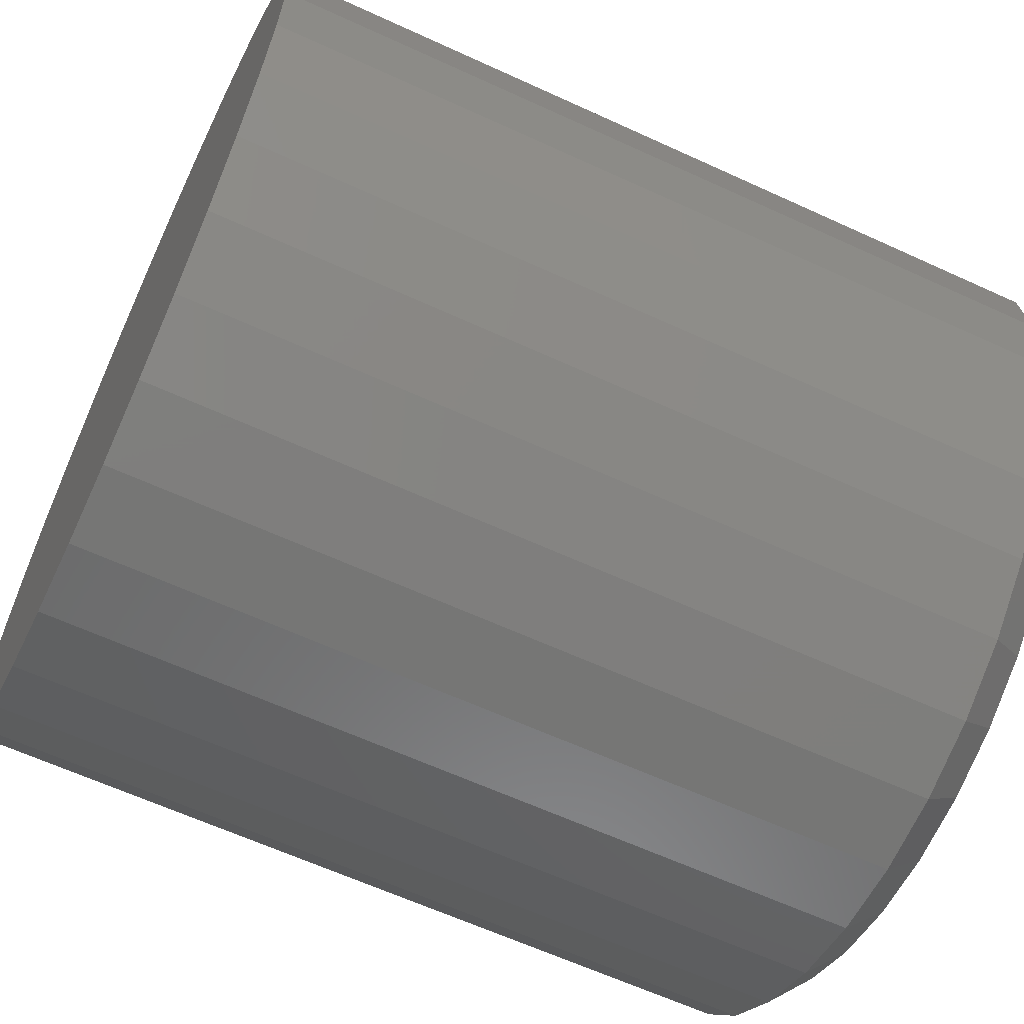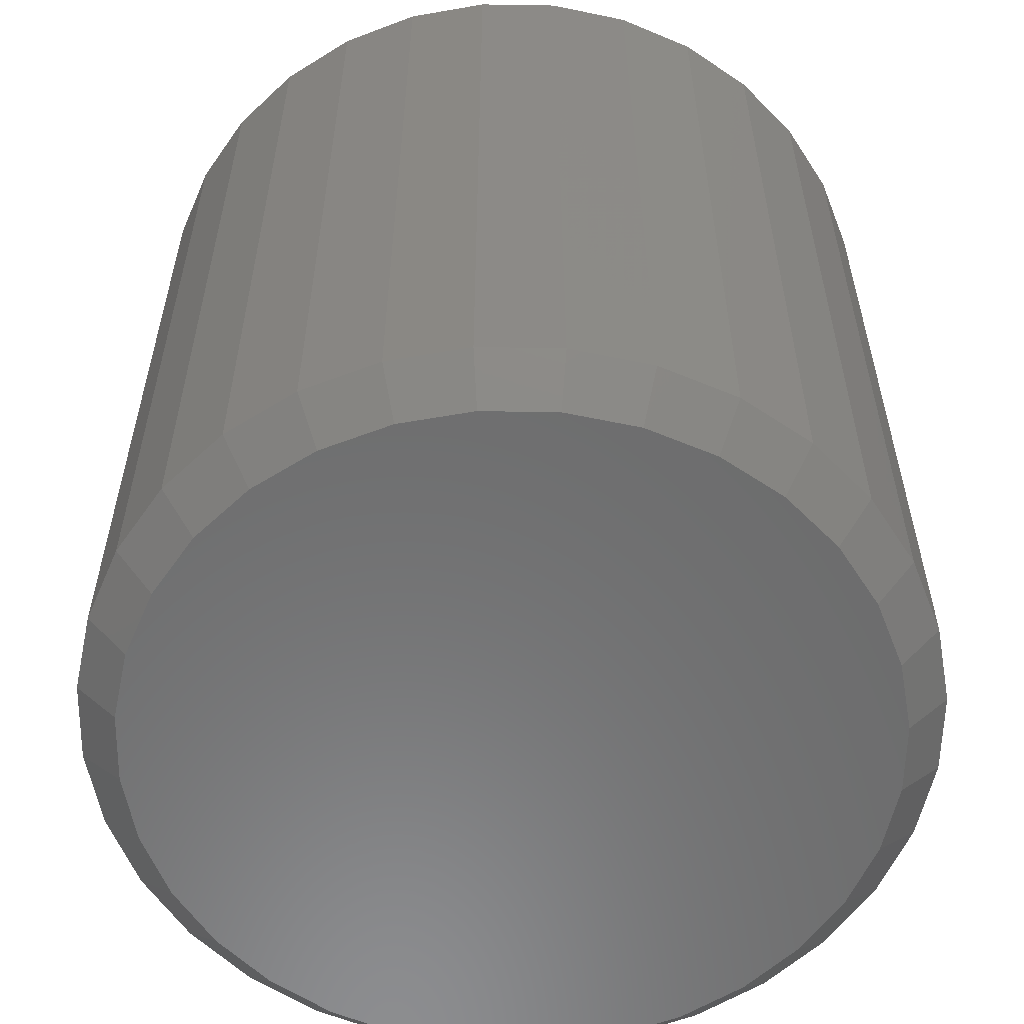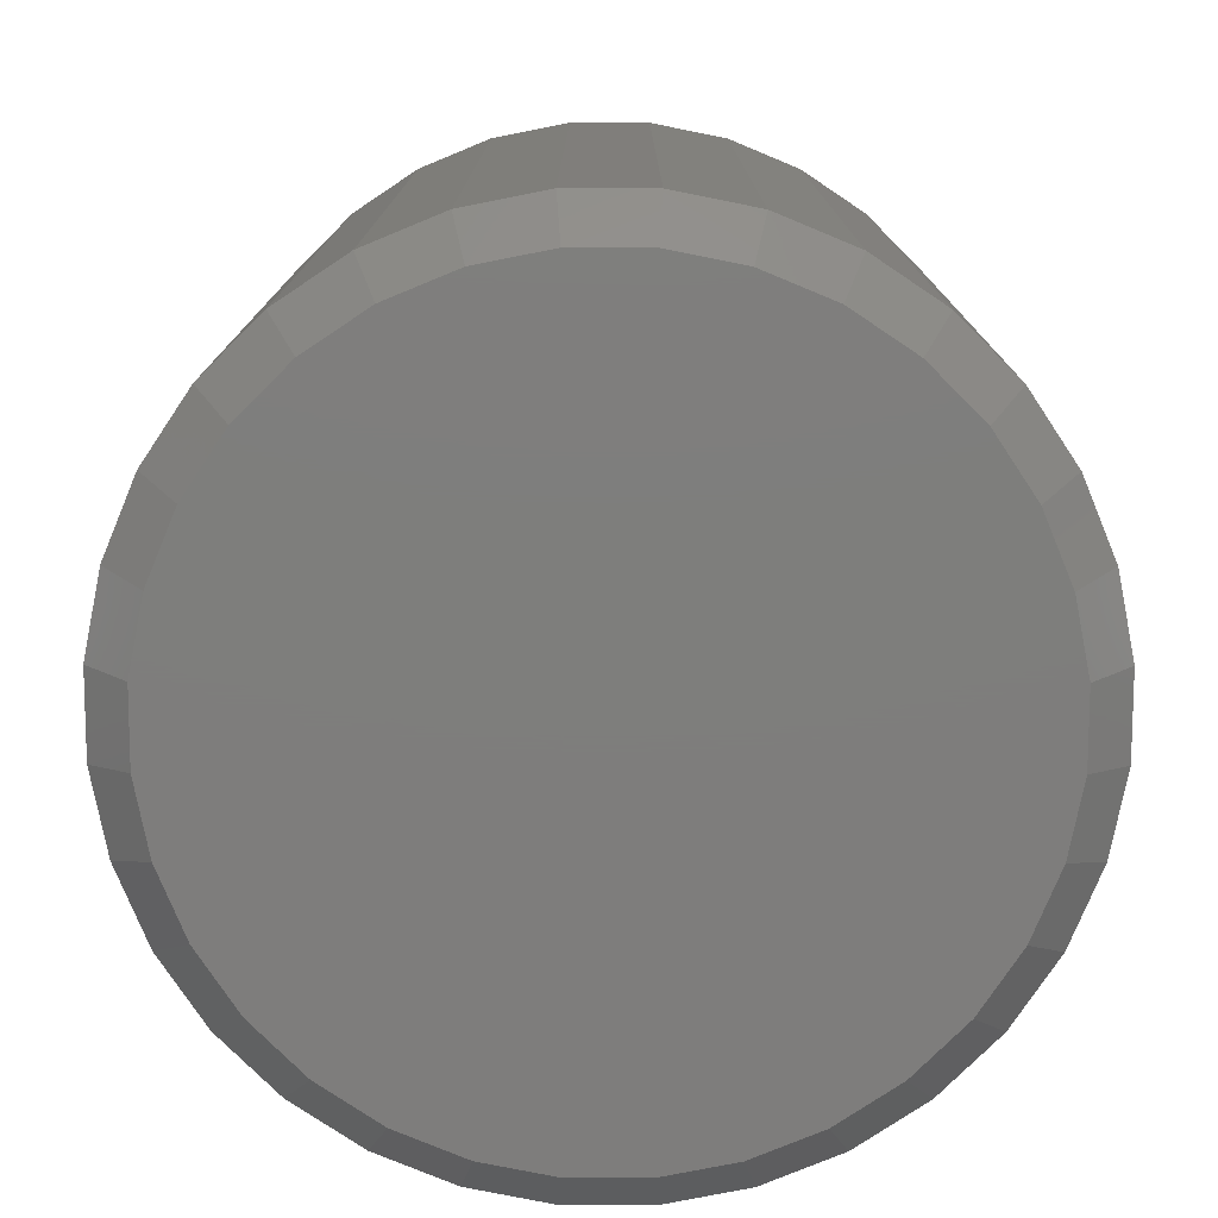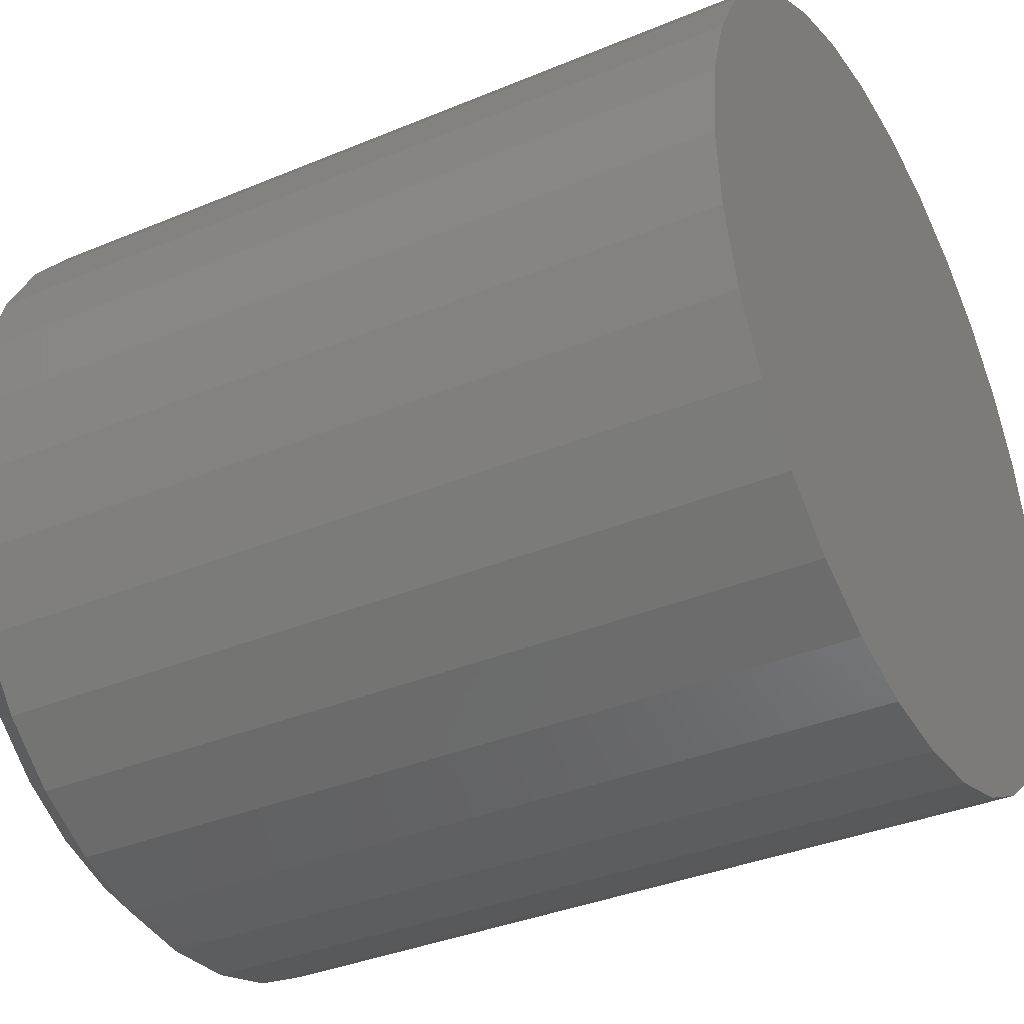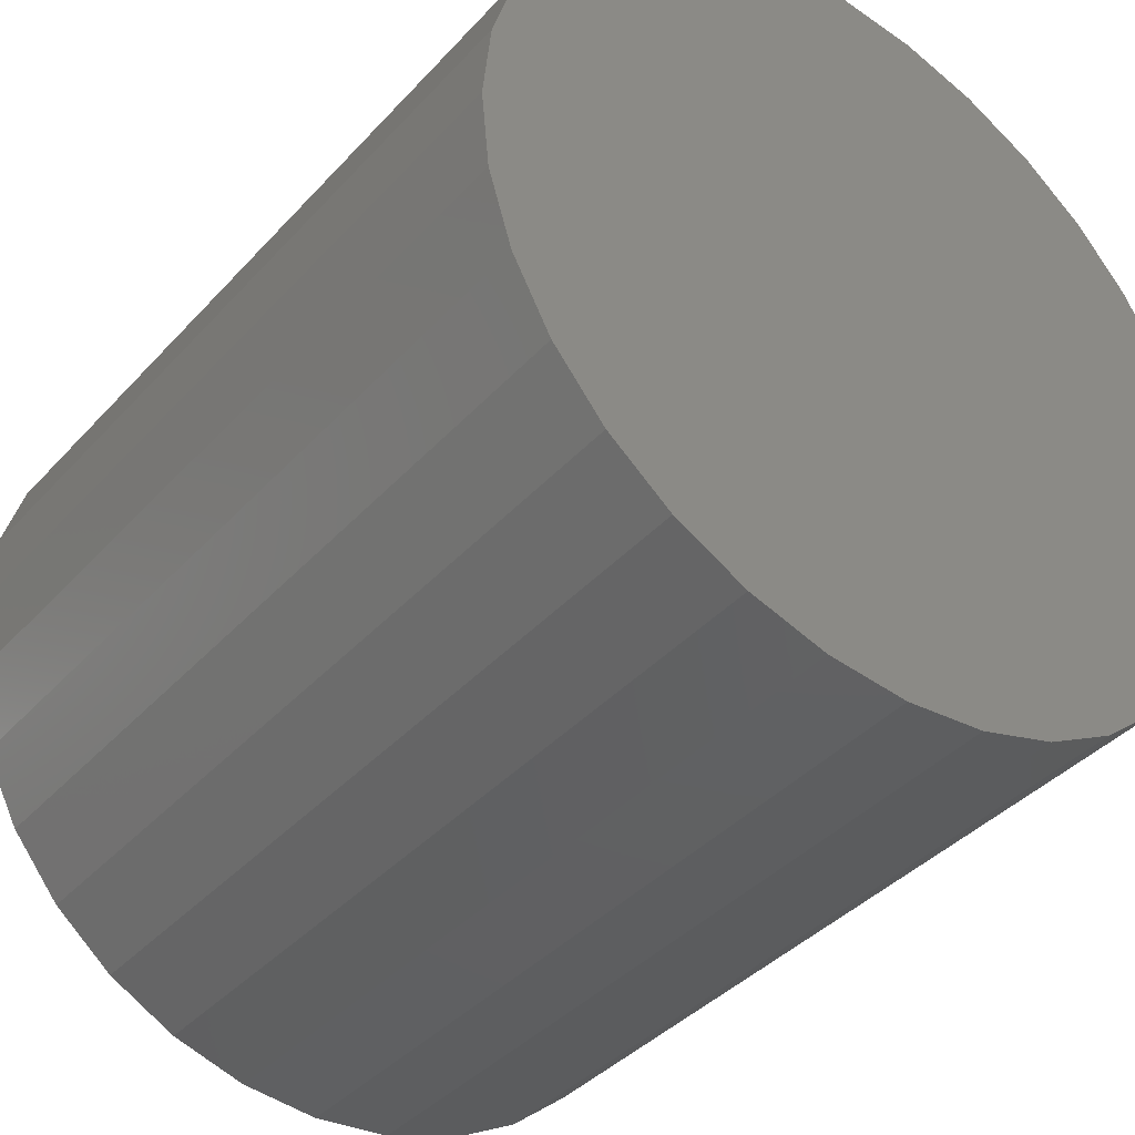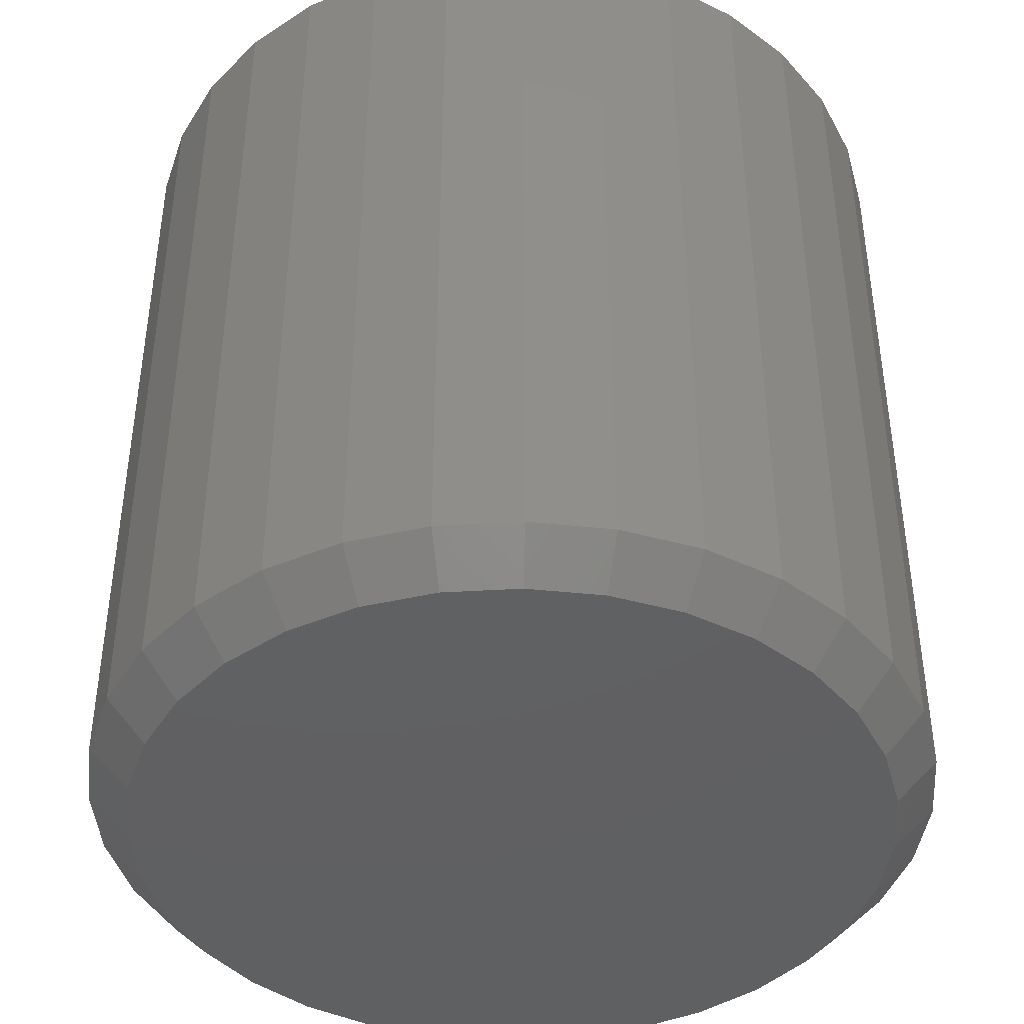
<metadata>
{"format":"stl","ext":"stl","renderer":"f3d","projection":"perspective","resolution":1024,"background":"white","views":[{"elev":-62.8,"azim":-115.0,"up":"+Z"},{"elev":-58.0,"azim":-164.1,"up":"+Y"},{"elev":-77.6,"azim":-28.2,"up":"+Y"},{"elev":-35.9,"azim":118.8,"up":"+Z"},{"elev":-39.4,"azim":142.6,"up":"+Z"},{"elev":-42.4,"azim":32.2,"up":"+Y"}]}
</metadata>
<code>
# stl→obj: 96 verts, 188 faces
v 0.4861 -0.1641 0.06977
v 0.5139 -0.1641 0.06977
v 0.5 -0.1641 0.07113
v 0.4728 -0.1641 0.06572
v 0.5272 -0.1641 0.06572
v 0.4605 -0.1641 0.05915
v 0.5395 -0.1641 0.05915
v 0.4497 -0.1641 0.0503
v 0.5503 -0.1641 0.0503
v 0.4409 -0.1641 0.03952
v 0.5591 -0.1641 0.03952
v 0.5591 -0.1641 -0.03952
v 0.4497 -0.1641 -0.0503
v 0.5503 -0.1641 -0.0503
v 0.4605 -0.1641 -0.05915
v 0.5395 -0.1641 -0.05915
v 0.4728 -0.1641 -0.06572
v 0.5272 -0.1641 -0.06572
v 0.4861 -0.1641 -0.06977
v 0.5139 -0.1641 -0.06977
v 0.5 -0.1641 -0.07113
v 0.5657 -0.1641 0.02722
v 0.4343 -0.1641 0.02722
v 0.5698 -0.1641 0.01388
v 0.4302 -0.1641 0.01388
v 0.5711 -0.1641 -8.327e-17
v 0.4289 -0.1641 -5.551e-17
v 0.5698 -0.1641 -0.01388
v 0.4302 -0.1641 -0.01388
v 0.5657 -0.1641 -0.02722
v 0.4343 -0.1641 -0.02722
v 0.4409 -0.1641 -0.03952
v 0.5789 7.377e-17 -5.551e-17
v 0.5789 -0.1562 -1.411e-16
v 0.5774 7.283e-17 -0.0154
v 0.5774 -0.1562 -0.0154
v 0.5729 7.176e-17 -0.03021
v 0.5729 -0.1562 -0.03021
v 0.5656 7.06e-17 -0.04386
v 0.5656 -0.1562 -0.04386
v 0.5558 6.939e-17 -0.05582
v 0.5558 -0.1562 -0.05582
v 0.5439 6.818e-17 -0.06564
v 0.5439 -0.1562 -0.06564
v 0.5302 6.702e-17 -0.07294
v 0.5302 -0.1562 -0.07294
v 0.5154 6.595e-17 -0.07743
v 0.5154 -0.1562 -0.07743
v 0.5 6.501e-17 -0.07895
v 0.5 -0.1562 -0.07895
v 0.4846 6.424e-17 -0.07743
v 0.4846 -0.1562 -0.07743
v 0.4698 6.366e-17 -0.07294
v 0.4698 -0.1562 -0.07294
v 0.4561 6.331e-17 -0.06564
v 0.4561 -0.1562 -0.06564
v 0.4442 6.319e-17 -0.05582
v 0.4442 -0.1562 -0.05582
v 0.4344 6.331e-17 -0.04386
v 0.4344 -0.1562 -0.04386
v 0.4271 6.366e-17 -0.03021
v 0.4271 -0.1562 -0.03021
v 0.4226 6.424e-17 -0.0154
v 0.4226 -0.1562 -0.0154
v 0.4211 6.501e-17 -4.101e-17
v 0.4211 -0.1562 -3.234e-17
v 0.4226 6.595e-17 0.0154
v 0.4226 -0.1562 0.0154
v 0.4271 6.702e-17 0.03021
v 0.4271 -0.1562 0.03021
v 0.4344 6.818e-17 0.04386
v 0.4344 -0.1562 0.04386
v 0.4442 6.939e-17 0.05582
v 0.4442 -0.1562 0.05582
v 0.4561 7.06e-17 0.06564
v 0.4561 -0.1562 0.06564
v 0.4698 7.176e-17 0.07294
v 0.4698 -0.1562 0.07294
v 0.4846 7.283e-17 0.07743
v 0.4846 -0.1562 0.07743
v 0.5 7.377e-17 0.07895
v 0.5 -0.1562 0.07895
v 0.5154 7.454e-17 0.07743
v 0.5154 -0.1562 0.07743
v 0.5302 7.511e-17 0.07294
v 0.5302 -0.1562 0.07294
v 0.5439 7.547e-17 0.06564
v 0.5439 -0.1562 0.06564
v 0.5558 7.559e-17 0.05582
v 0.5558 -0.1562 0.05582
v 0.5656 7.547e-17 0.04386
v 0.5656 -0.1562 0.04386
v 0.5729 7.511e-17 0.03021
v 0.5729 -0.1562 0.03021
v 0.5774 7.454e-17 0.0154
v 0.5774 -0.1562 0.0154
f 1 2 3
f 2 1 4
f 2 4 5
f 5 4 6
f 5 6 7
f 7 6 8
f 7 8 9
f 9 8 10
f 9 10 11
f 12 13 14
f 14 13 15
f 14 15 16
f 16 15 17
f 16 17 18
f 18 17 19
f 18 19 20
f 20 19 21
f 11 10 22
f 22 10 23
f 22 23 24
f 24 23 25
f 24 25 26
f 26 25 27
f 26 27 28
f 28 27 29
f 28 29 30
f 30 29 31
f 30 31 12
f 12 31 32
f 12 32 13
f 33 34 35
f 35 34 36
f 35 36 37
f 37 36 38
f 37 38 39
f 39 38 40
f 39 40 41
f 41 40 42
f 41 42 43
f 43 42 44
f 43 44 45
f 45 44 46
f 45 46 47
f 47 46 48
f 47 48 49
f 49 48 50
f 49 50 51
f 51 50 52
f 51 52 53
f 53 52 54
f 53 54 55
f 55 54 56
f 55 56 57
f 57 56 58
f 57 58 59
f 59 58 60
f 59 60 61
f 61 60 62
f 61 62 63
f 63 62 64
f 63 64 65
f 65 64 66
f 65 66 67
f 67 66 68
f 67 68 69
f 69 68 70
f 69 70 71
f 71 70 72
f 71 72 73
f 73 72 74
f 73 74 75
f 75 74 76
f 75 76 77
f 77 76 78
f 77 78 79
f 79 78 80
f 79 80 81
f 81 80 82
f 81 82 83
f 83 82 84
f 83 84 85
f 85 84 86
f 85 86 87
f 87 86 88
f 87 88 89
f 89 88 90
f 89 90 91
f 91 90 92
f 91 92 93
f 93 92 94
f 93 94 95
f 95 94 96
f 95 96 33
f 33 96 34
f 27 25 66
f 25 68 66
f 34 96 26
f 96 24 26
f 96 94 22
f 24 96 22
f 92 90 11
f 11 94 92
f 22 94 11
f 88 86 5
f 7 88 5
f 7 9 88
f 84 82 2
f 2 86 84
f 5 86 2
f 80 78 4
f 1 80 4
f 1 3 80
f 76 74 6
f 6 78 76
f 4 78 6
f 72 70 23
f 10 72 23
f 10 8 72
f 25 70 68
f 23 70 25
f 9 11 90
f 90 88 9
f 3 2 82
f 82 80 3
f 8 6 74
f 74 72 8
f 26 28 34
f 28 36 34
f 66 64 27
f 64 29 27
f 64 62 31
f 29 64 31
f 60 58 32
f 32 62 60
f 31 62 32
f 56 54 17
f 15 56 17
f 15 13 56
f 52 50 19
f 19 54 52
f 17 54 19
f 48 46 18
f 20 48 18
f 20 21 48
f 44 42 16
f 16 46 44
f 18 46 16
f 40 38 30
f 12 40 30
f 12 14 40
f 28 38 36
f 30 38 28
f 13 32 58
f 58 56 13
f 21 19 50
f 50 48 21
f 14 16 42
f 42 40 14
f 81 83 79
f 77 79 83
f 85 77 83
f 75 77 85
f 87 75 85
f 73 75 87
f 89 73 87
f 43 55 41
f 53 55 43
f 45 53 43
f 51 53 45
f 47 51 45
f 49 51 47
f 55 57 41
f 41 57 59
f 41 59 39
f 39 59 61
f 39 61 37
f 37 61 63
f 37 63 35
f 35 63 65
f 35 65 33
f 33 65 67
f 33 67 95
f 95 67 69
f 95 69 93
f 93 69 71
f 93 71 91
f 91 71 73
f 91 73 89

</code>
